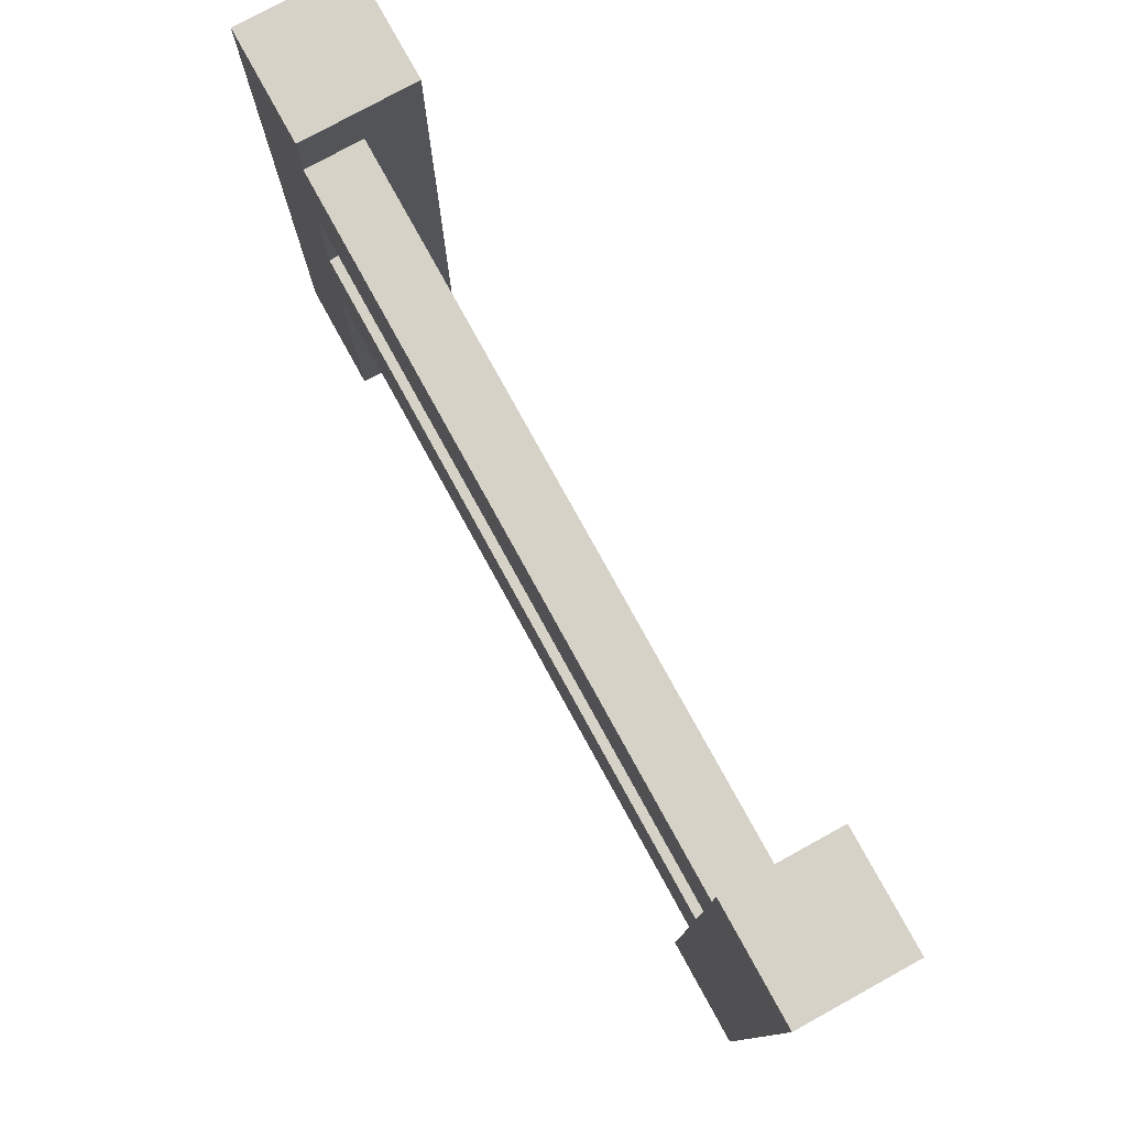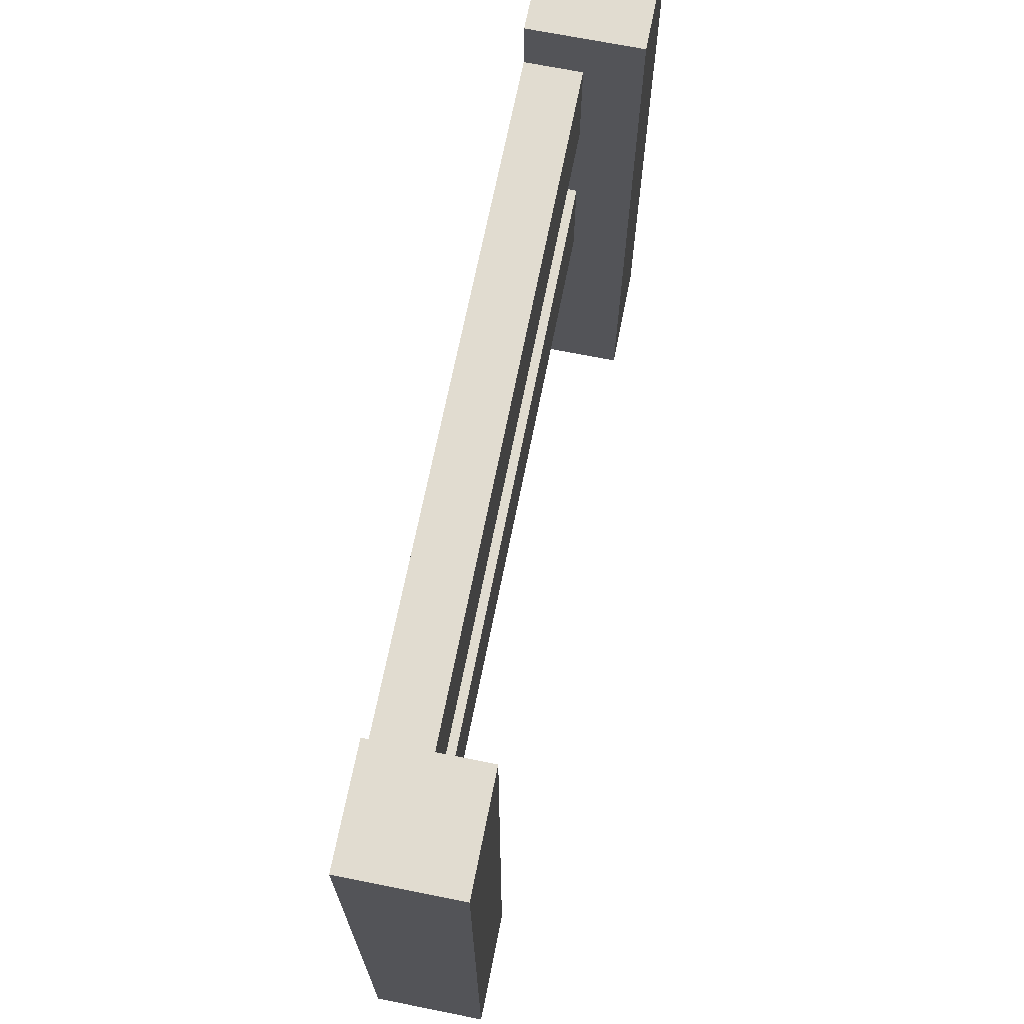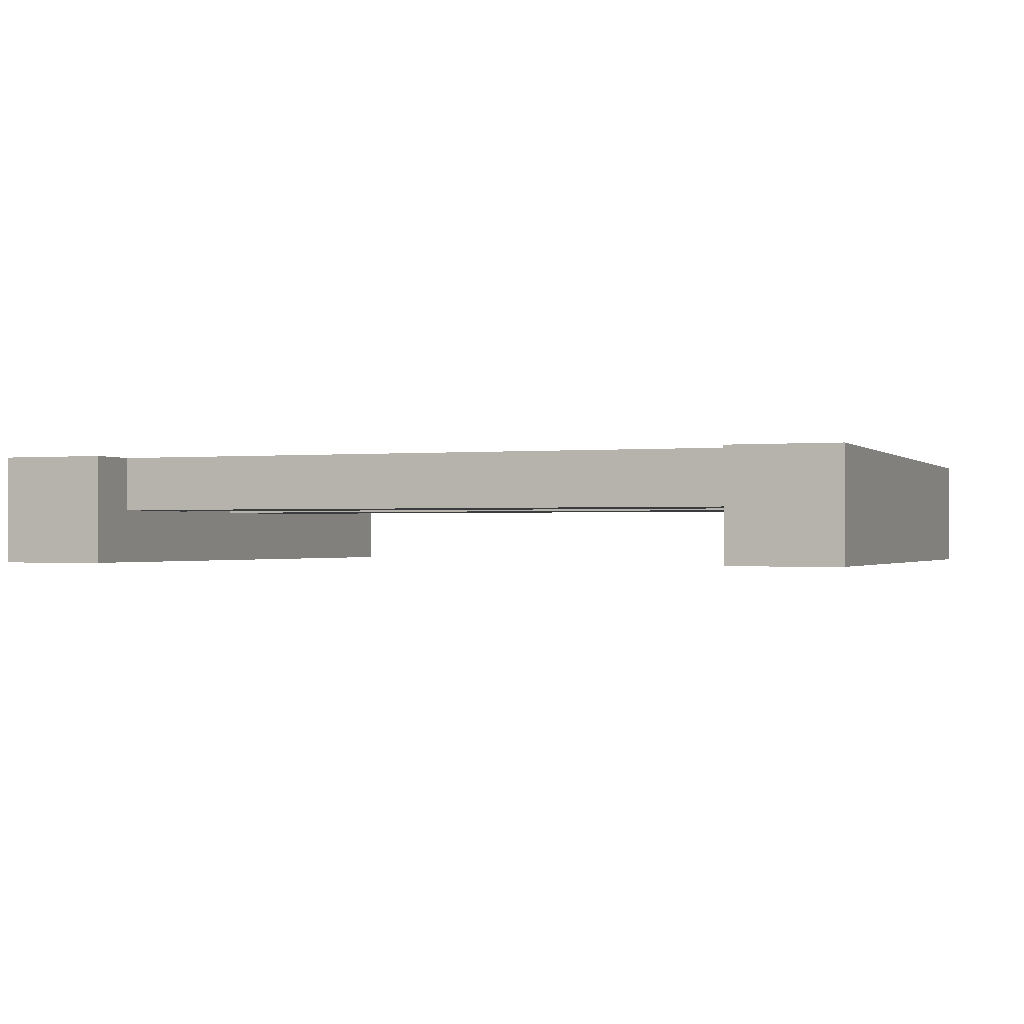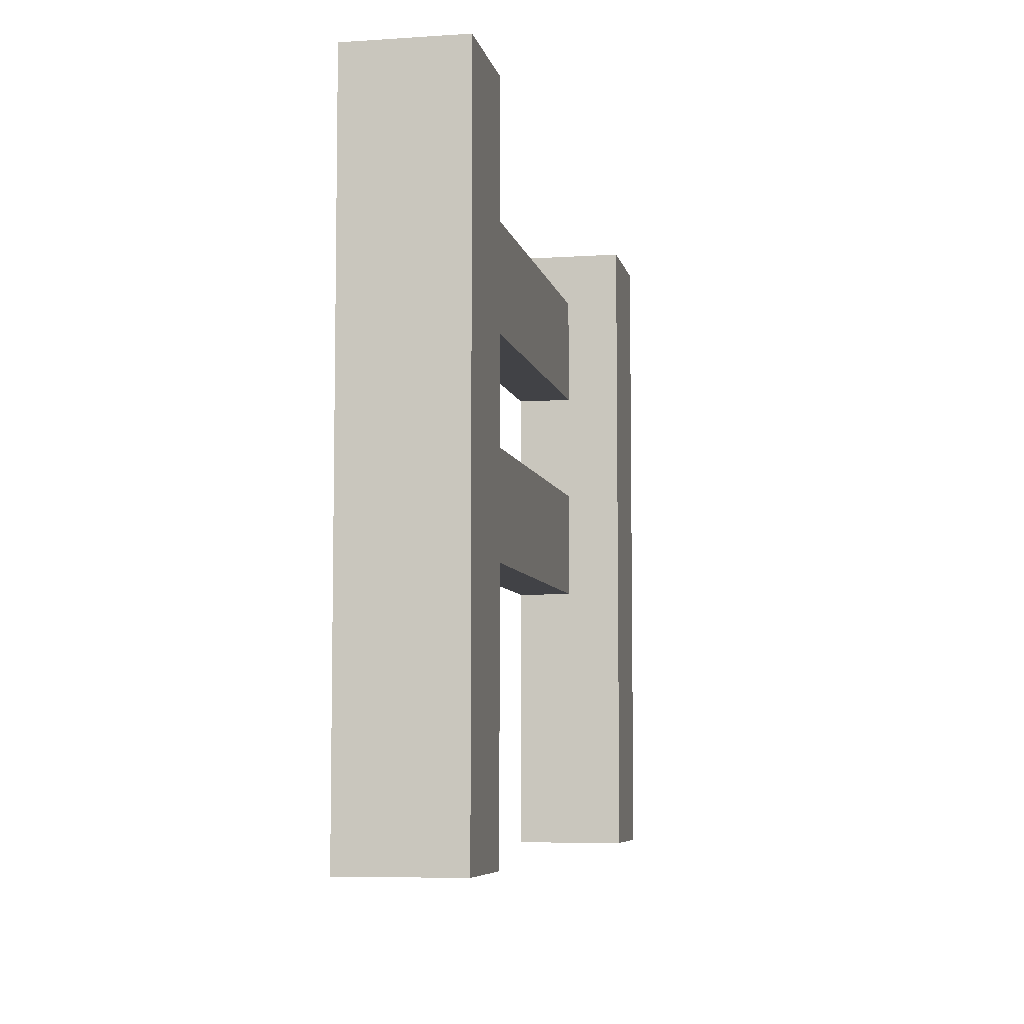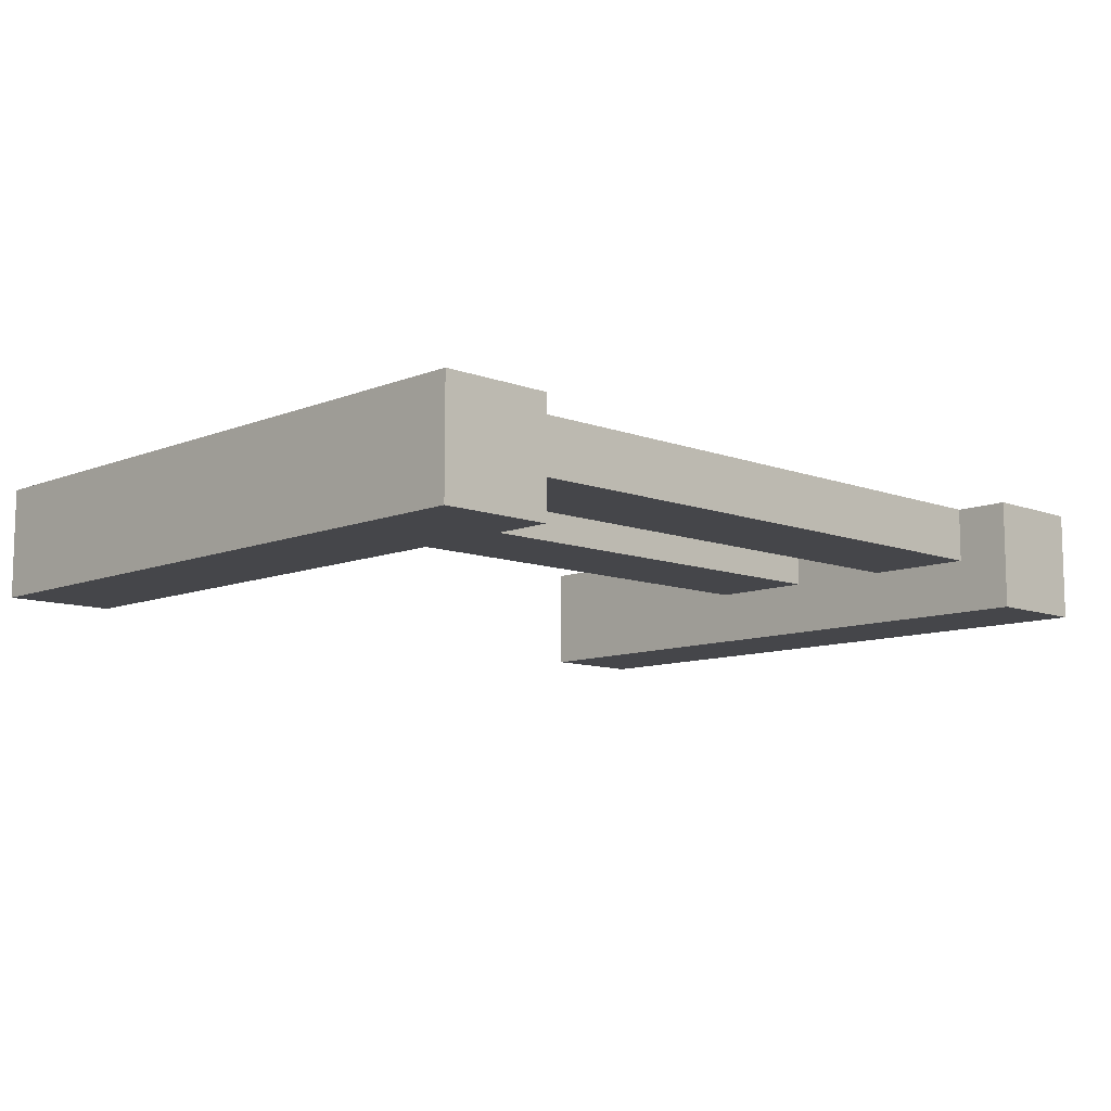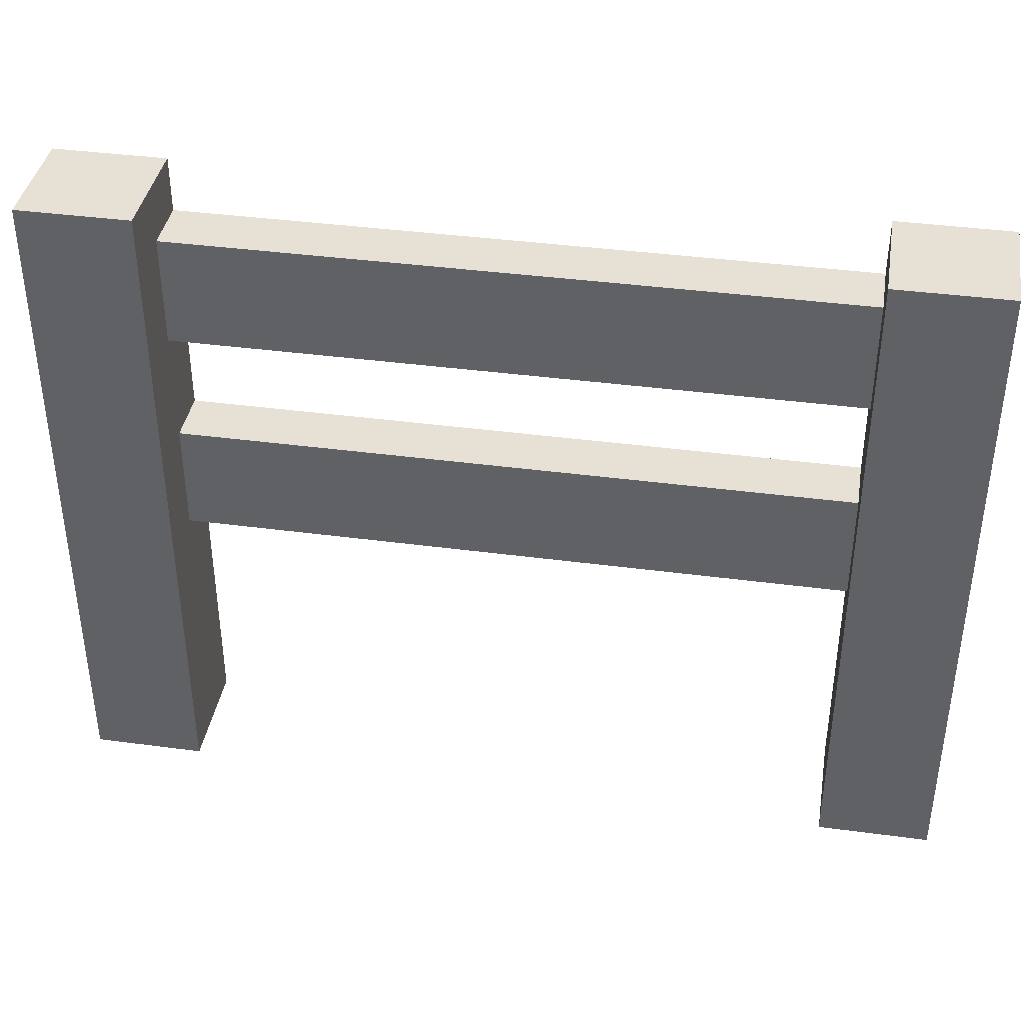
<metadata>
{"format":"obj","ext":"obj","renderer":"f3d","projection":"perspective","resolution":1024,"background":"white","views":[{"elev":78.2,"azim":61.2,"up":"+Y"},{"elev":69.4,"azim":101.3,"up":"+Y"},{"elev":-0.8,"azim":-159.2,"up":"+Z"},{"elev":-6.6,"azim":101.2,"up":"+Y"},{"elev":-9.9,"azim":135.9,"up":"+Z"},{"elev":39.1,"azim":-170.5,"up":"+Y"}]}
</metadata>
<code>
o cube
v 0.5 0.5 0.5
v 0.5 0.5 0.375
v 0.5 -0.25 0.5
v 0.5 -0.25 0.375
v 0.375 0.5 0.375
v 0.375 0.5 0.5
v 0.375 -0.25 0.375
v 0.375 -0.25 0.5
f 4 7 5 2
f 3 4 2 1
f 8 3 1 6
f 7 8 6 5
f 6 1 2 5
f 7 4 3 8
o cube
v -0.375 0.5 0.5
v -0.375 0.5 0.375
v -0.375 -0.25 0.5
v -0.375 -0.25 0.375
v -0.5 0.5 0.375
v -0.5 0.5 0.5
v -0.5 -0.25 0.375
v -0.5 -0.25 0.5
f 12 15 13 10
f 11 12 10 9
f 16 11 9 14
f 15 16 14 13
f 14 9 10 13
f 15 12 11 16
o cube
v 0.375 0.1875 0.5
v 0.375 0.1875 0.4375
v 0.375 0.0625 0.5
v 0.375 0.0625 0.4375
v -0.375 0.1875 0.4375
v -0.375 0.1875 0.5
v -0.375 0.0625 0.4375
v -0.375 0.0625 0.5
f 20 23 21 18
f 19 20 18 17
f 24 19 17 22
f 23 24 22 21
f 22 17 18 21
f 23 20 19 24
o cube
v 0.375 0.4375 0.5
v 0.375 0.4375 0.4375
v 0.375 0.3125 0.5
v 0.375 0.3125 0.4375
v -0.375 0.4375 0.4375
v -0.375 0.4375 0.5
v -0.375 0.3125 0.4375
v -0.375 0.3125 0.5
f 28 31 29 26
f 27 28 26 25
f 32 27 25 30
f 31 32 30 29
f 30 25 26 29
f 31 28 27 32

</code>
